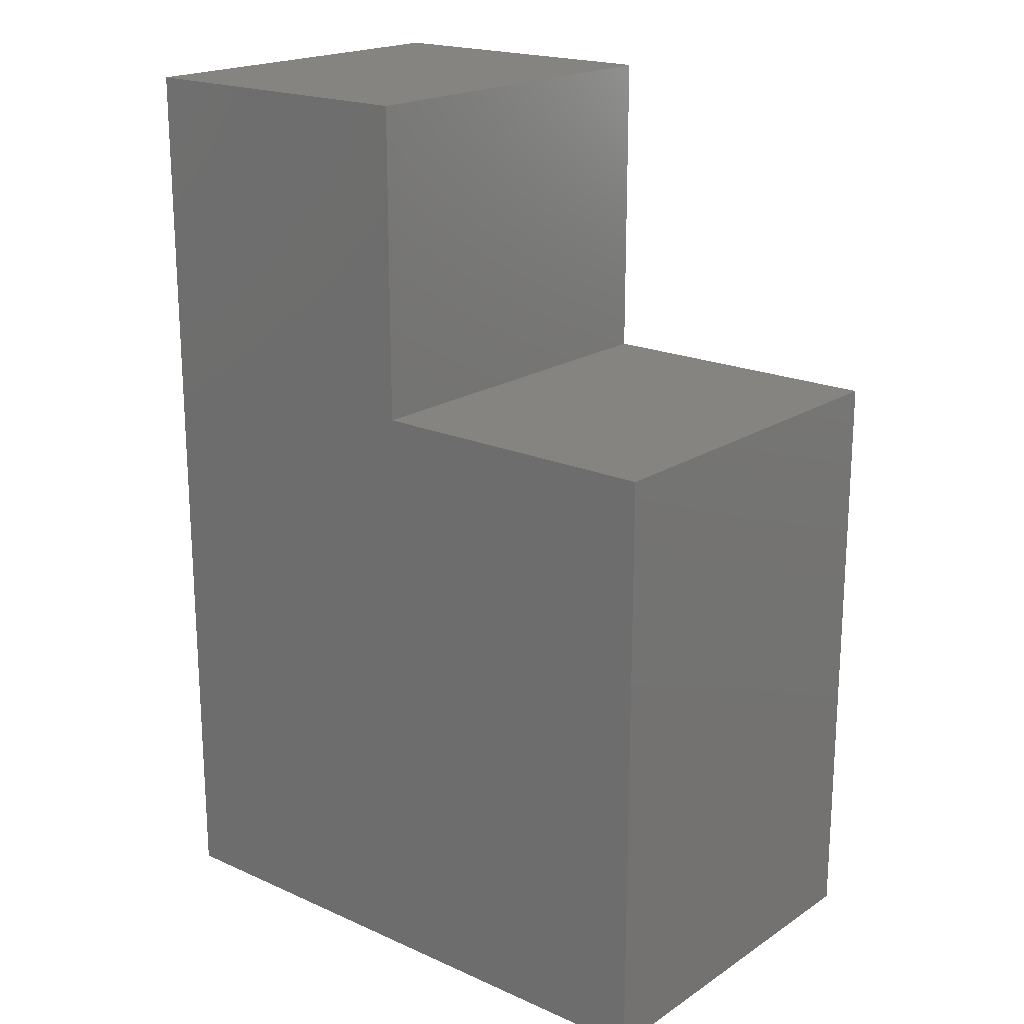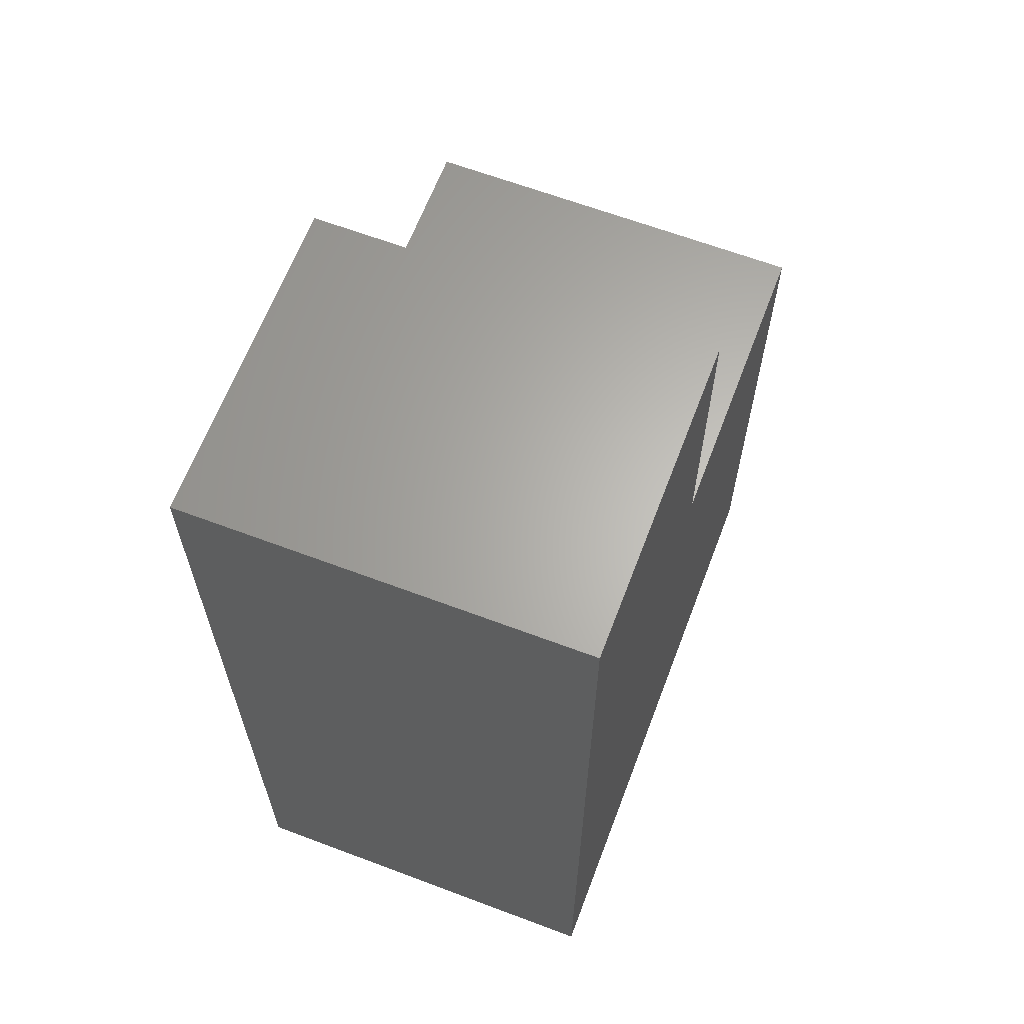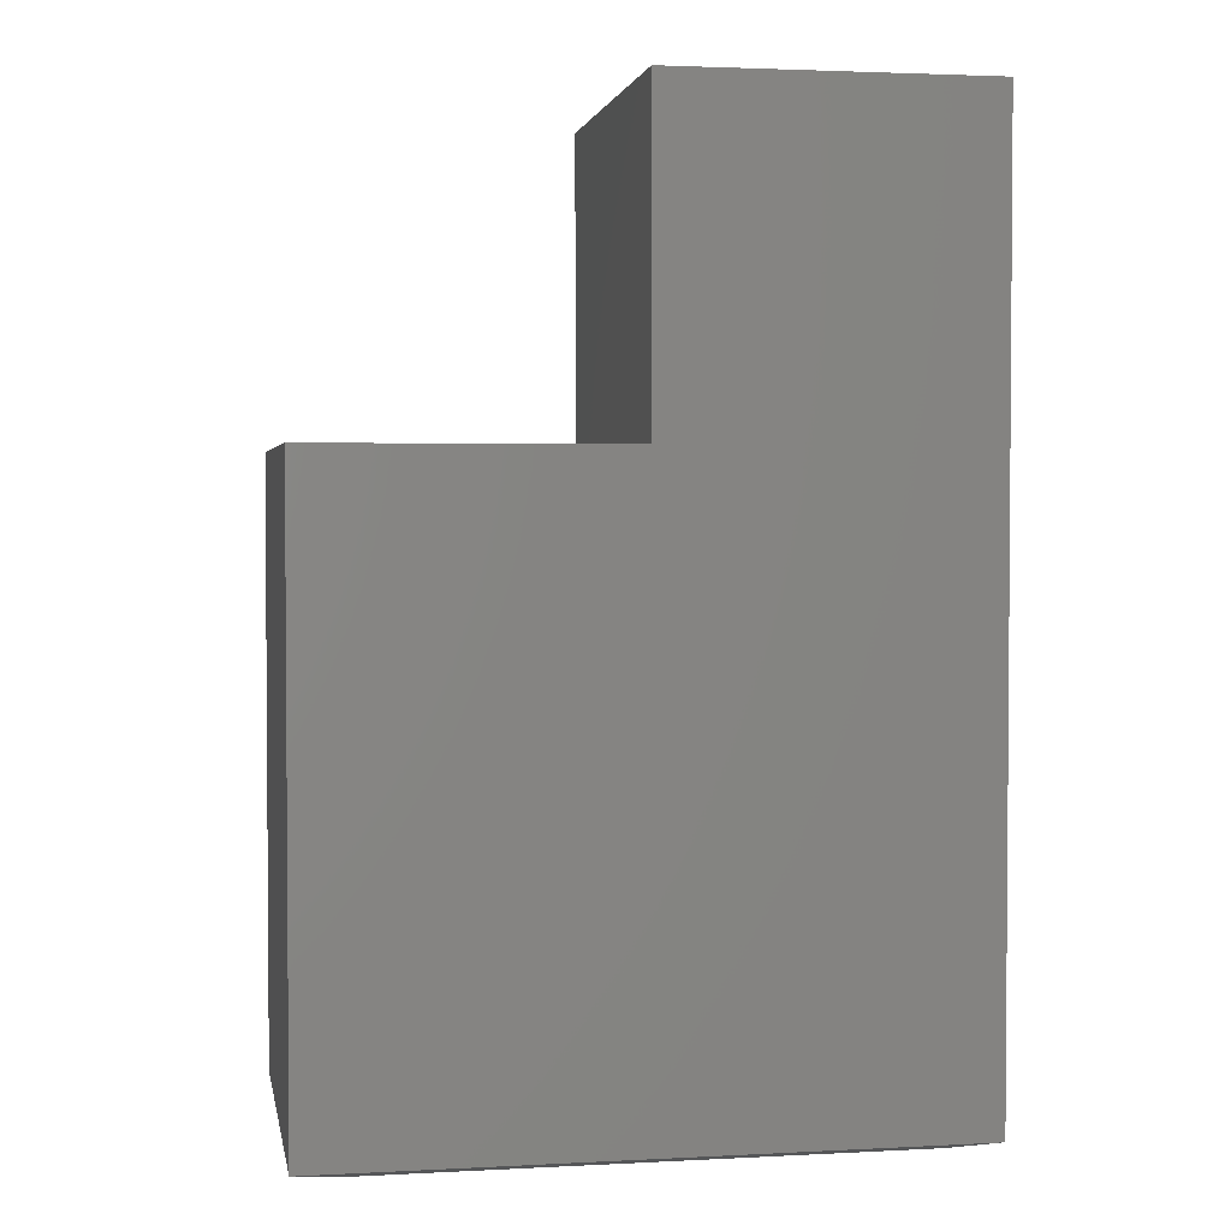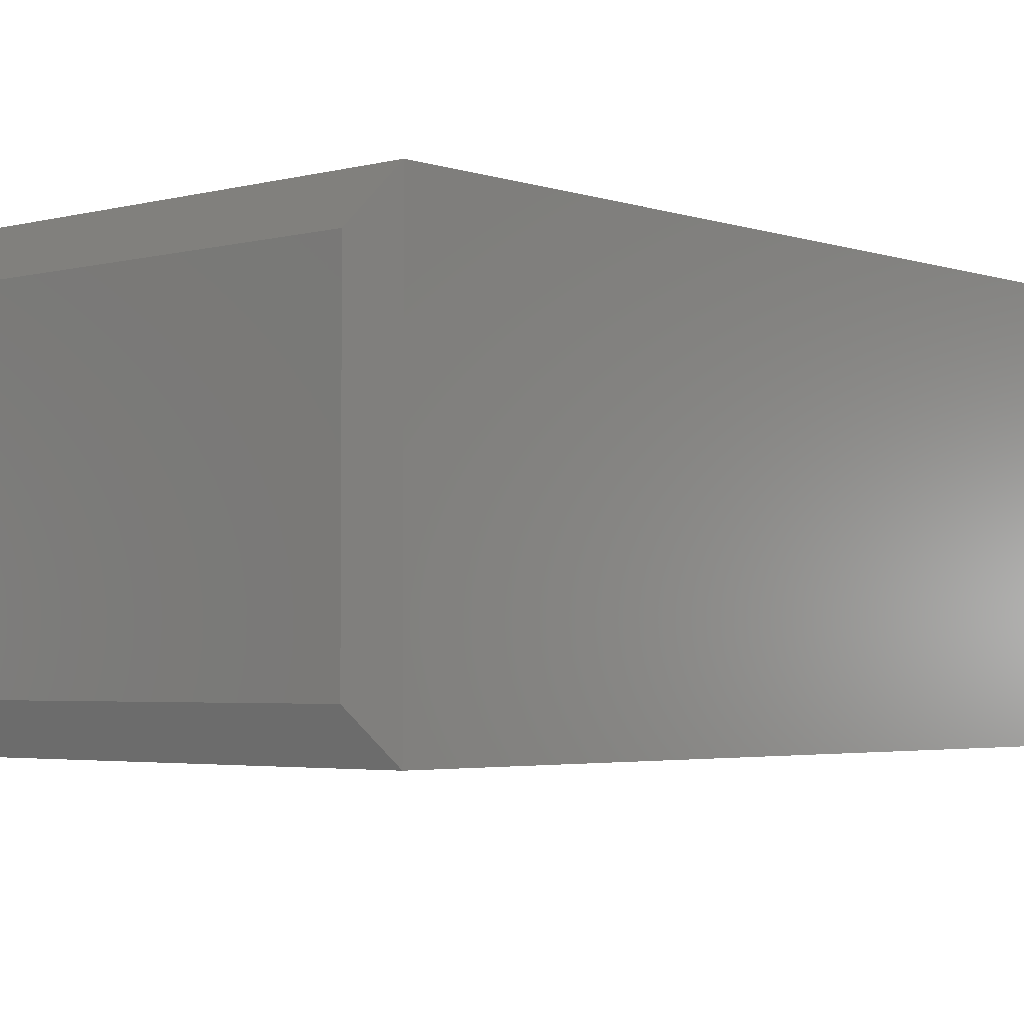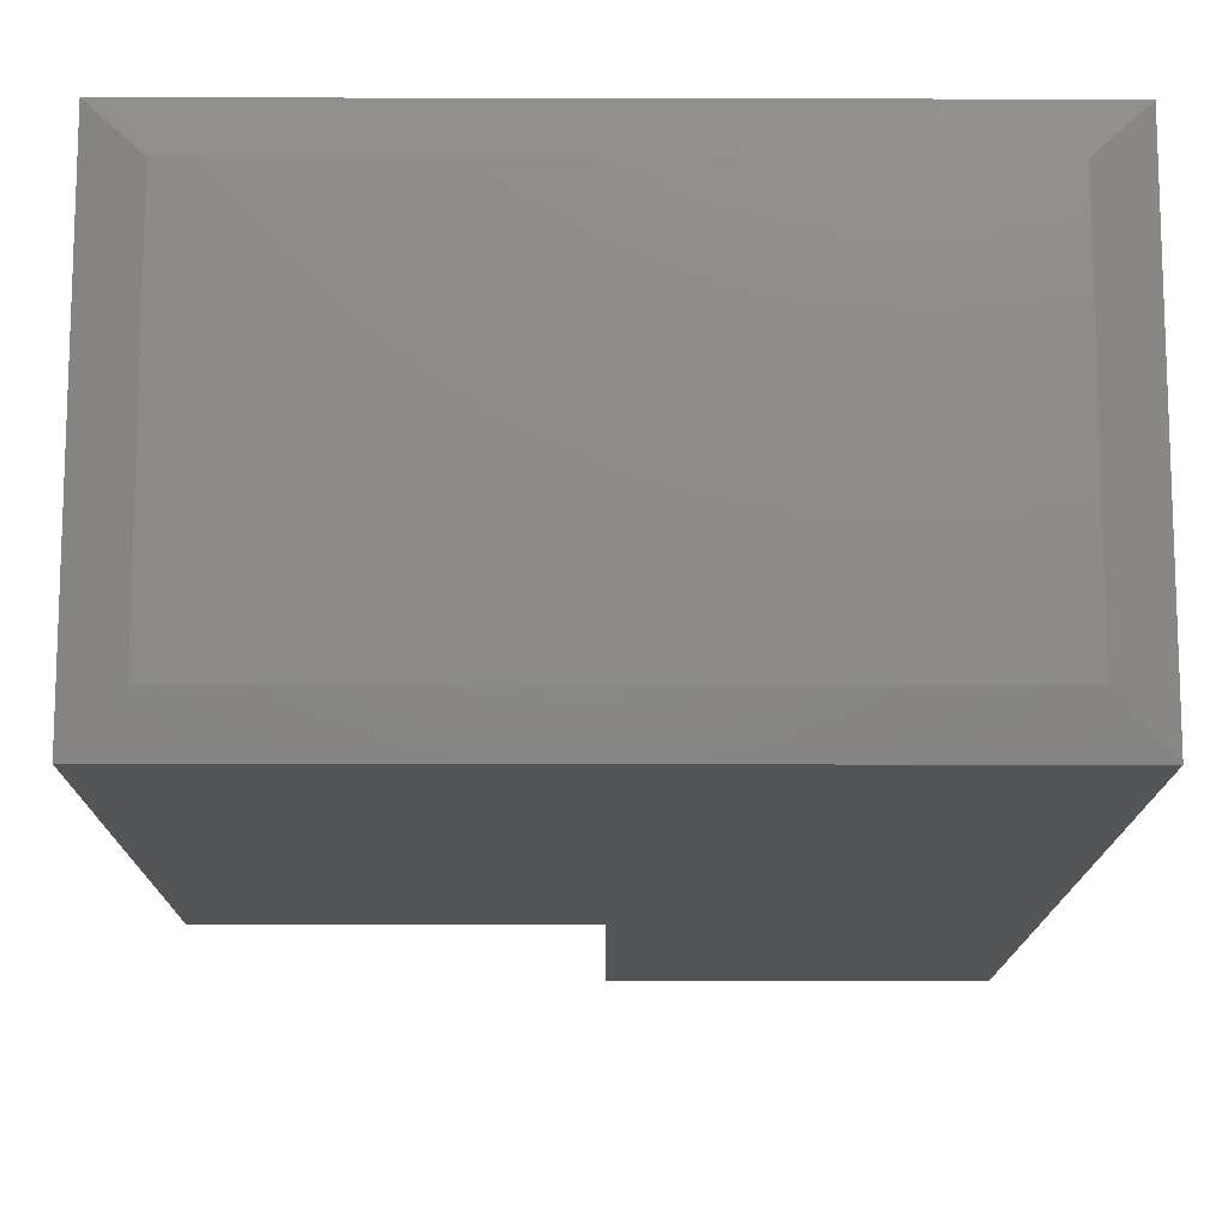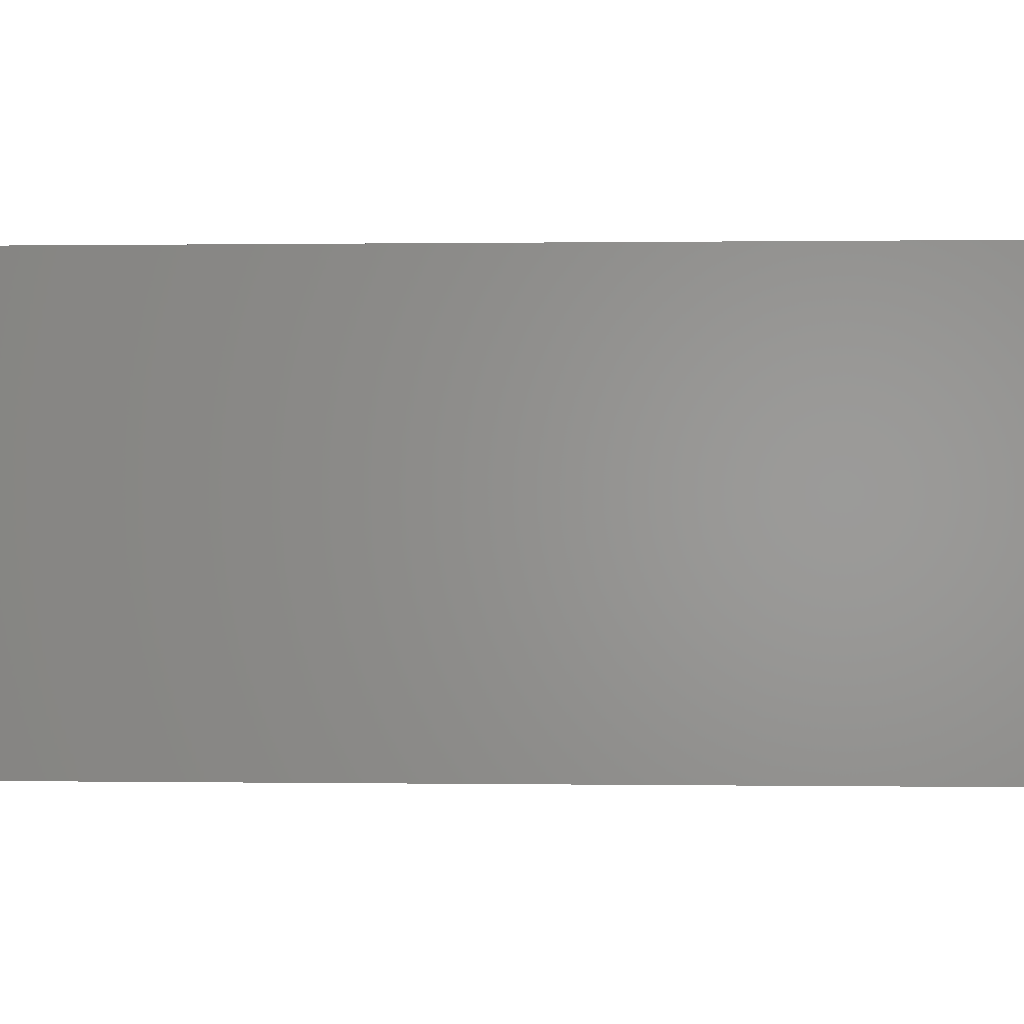
<metadata>
{"format":"stl","ext":"stl","renderer":"f3d","projection":"perspective","resolution":1024,"background":"white","views":[{"elev":19.5,"azim":39.7,"up":"+Z"},{"elev":64.3,"azim":-69.2,"up":"+Z"},{"elev":2.6,"azim":169.7,"up":"+Z"},{"elev":-3.3,"azim":-138.4,"up":"+Y"},{"elev":-13.7,"azim":179.7,"up":"+Y"},{"elev":0.2,"azim":-86.6,"up":"+Y"}]}
</metadata>
<code>
# stl→obj: 16 verts, 28 faces
v -0.3516 -0.4375 -0.2812
v 0.3427 -0.4375 -0.2812
v 0.3427 -0.4375 0.3974
v 0.001069 -0.4375 0.3974
v 0.001069 -0.4375 0.75
v -0.3516 -0.4375 0.75
v -0.3516 8.674e-19 -0.2812
v -0.3516 5.811e-17 0.75
v 0.001069 7.769e-17 0.75
v 0.001069 5.811e-17 0.3974
v 0.3427 7.708e-17 0.3974
v 0.3427 3.941e-17 -0.2812
v -0.3047 -0.3906 -0.2969
v -0.3047 -0.04688 -0.2969
v 0.2958 -0.3906 -0.2969
v 0.2958 -0.04688 -0.2969
f 1 2 3
f 1 3 4
f 1 4 5
f 1 5 6
f 7 8 9
f 7 9 10
f 7 10 11
f 7 11 12
f 6 8 1
f 1 8 7
f 2 12 3
f 3 12 11
f 13 14 15
f 15 14 16
f 1 7 13
f 13 7 14
f 12 16 7
f 7 16 14
f 12 2 16
f 16 2 15
f 2 1 15
f 15 1 13
f 9 8 5
f 5 8 6
f 10 9 4
f 4 9 5
f 11 10 3
f 3 10 4

</code>
